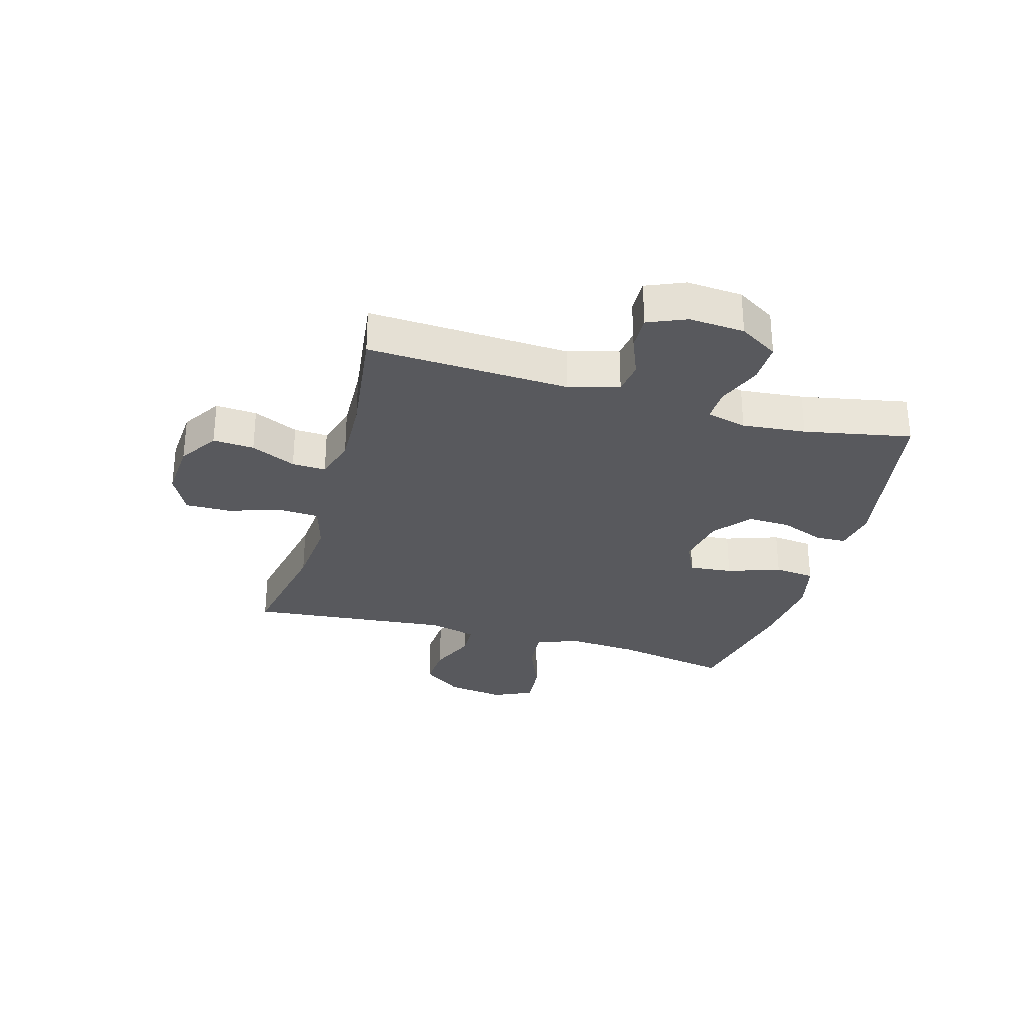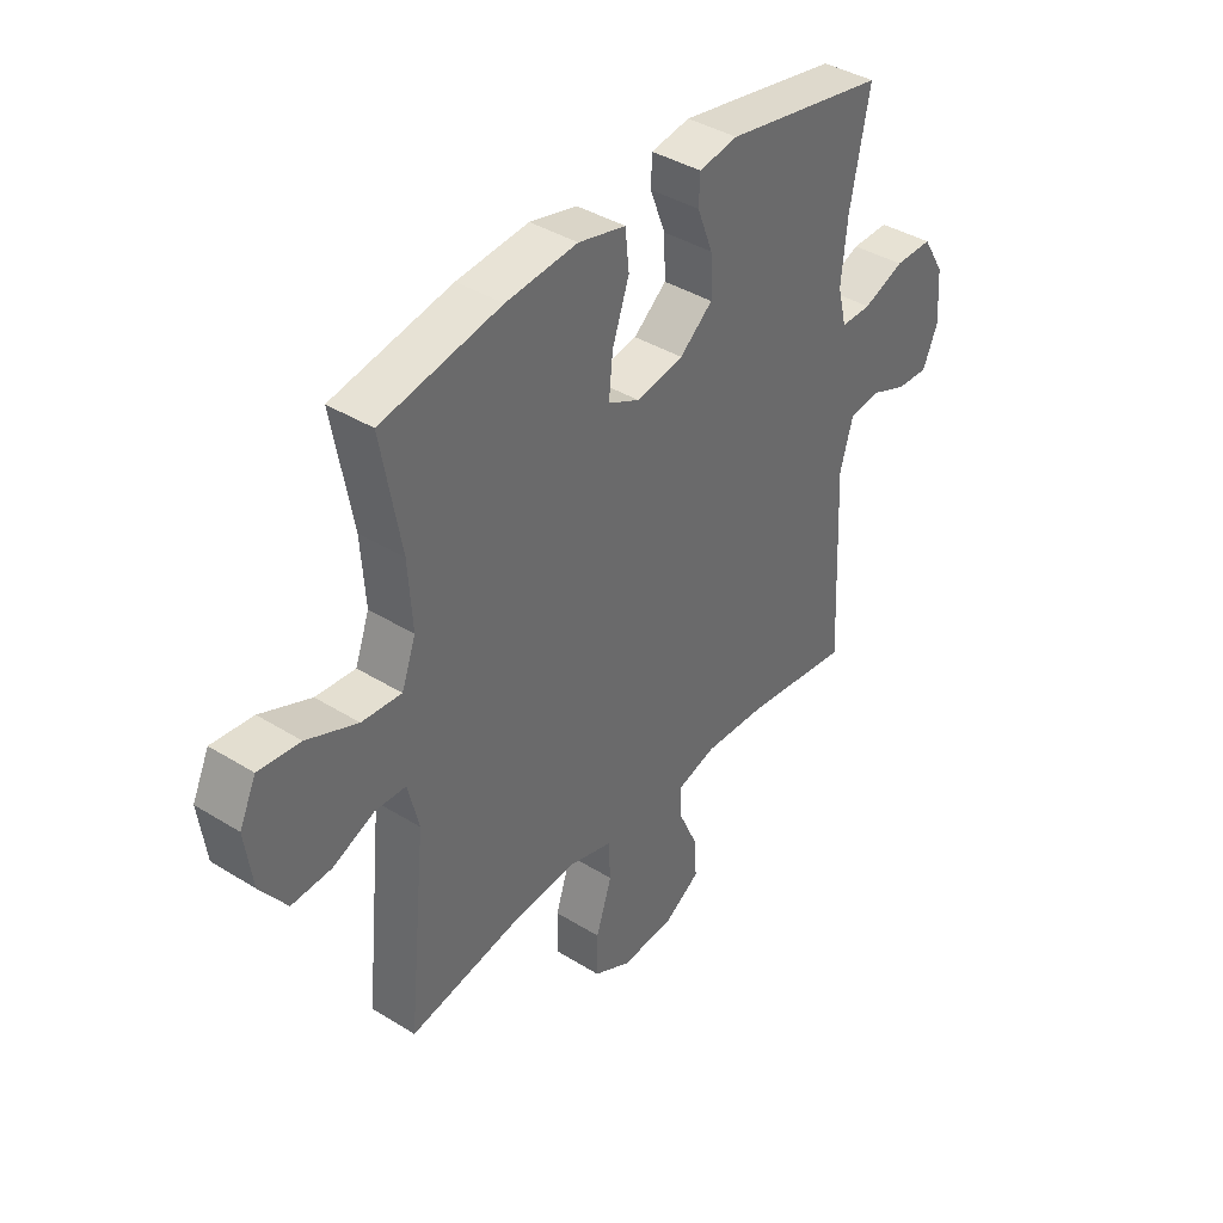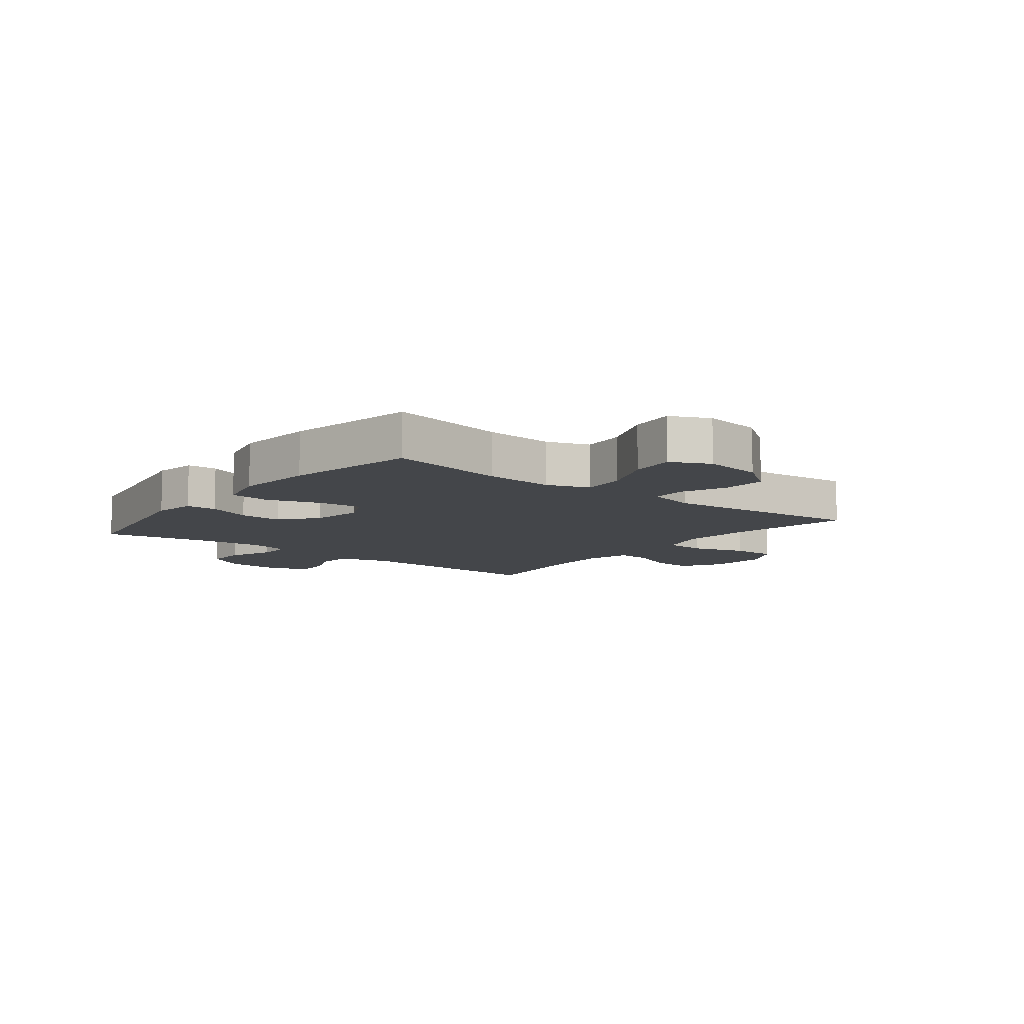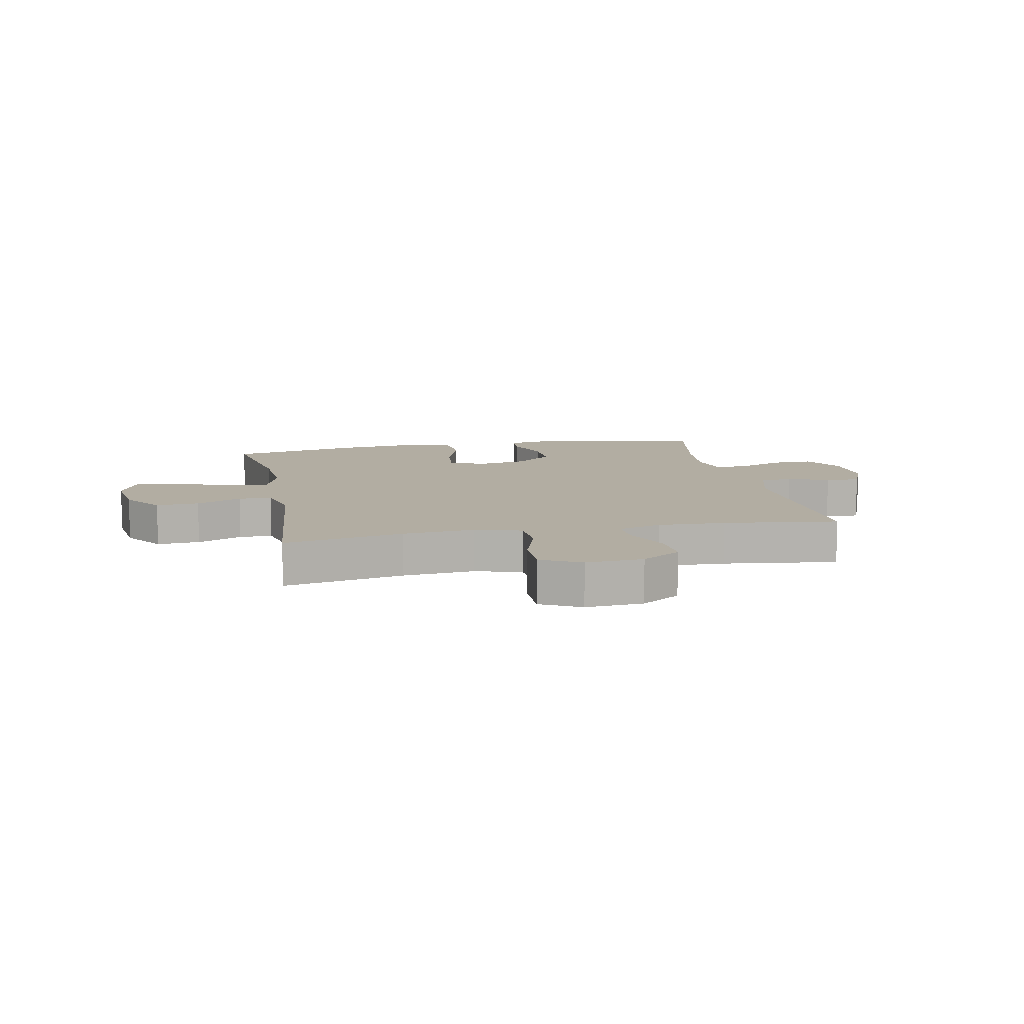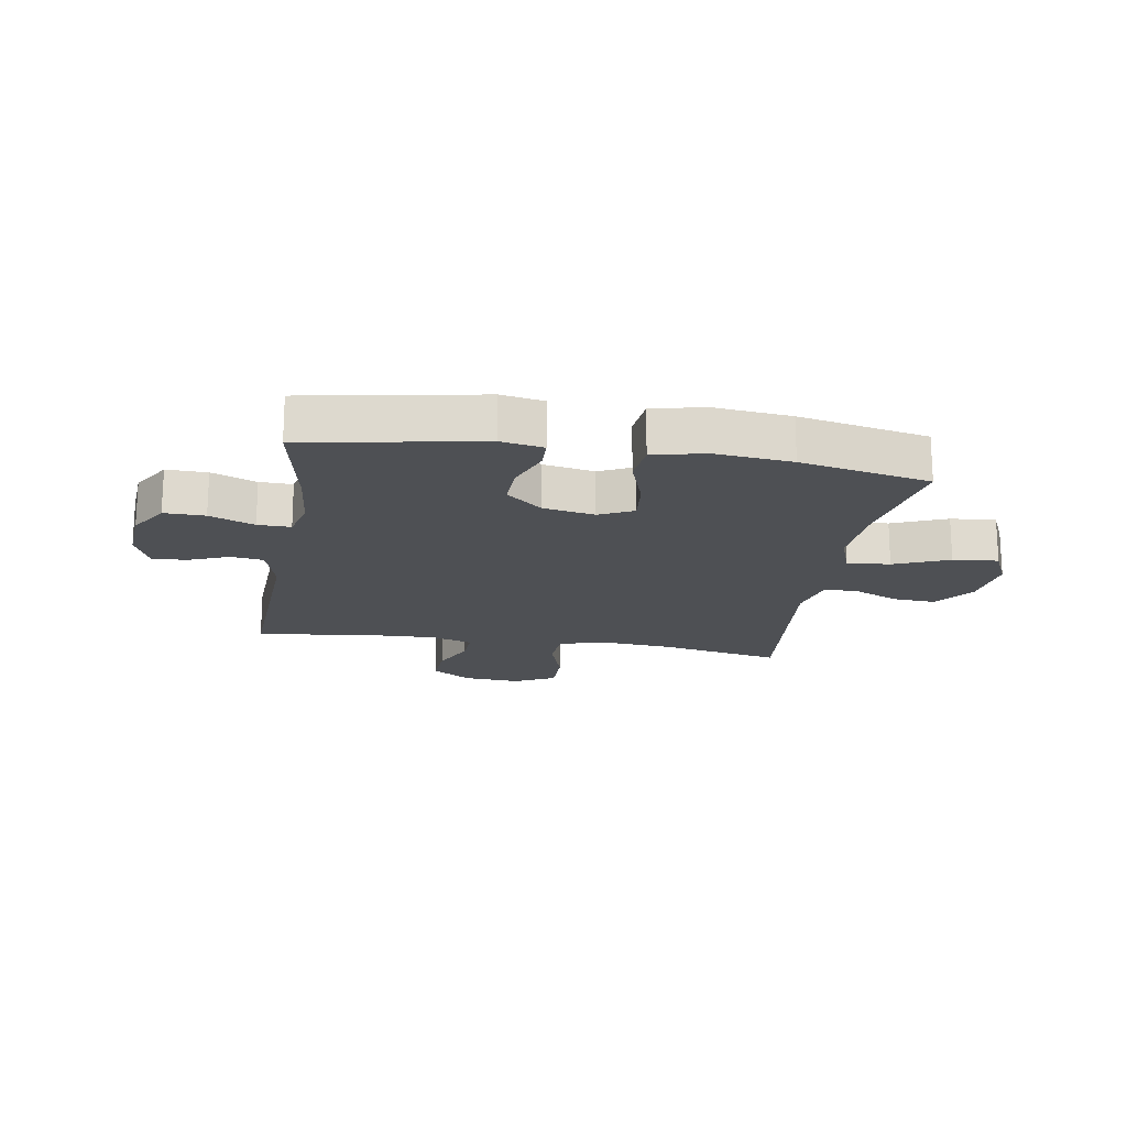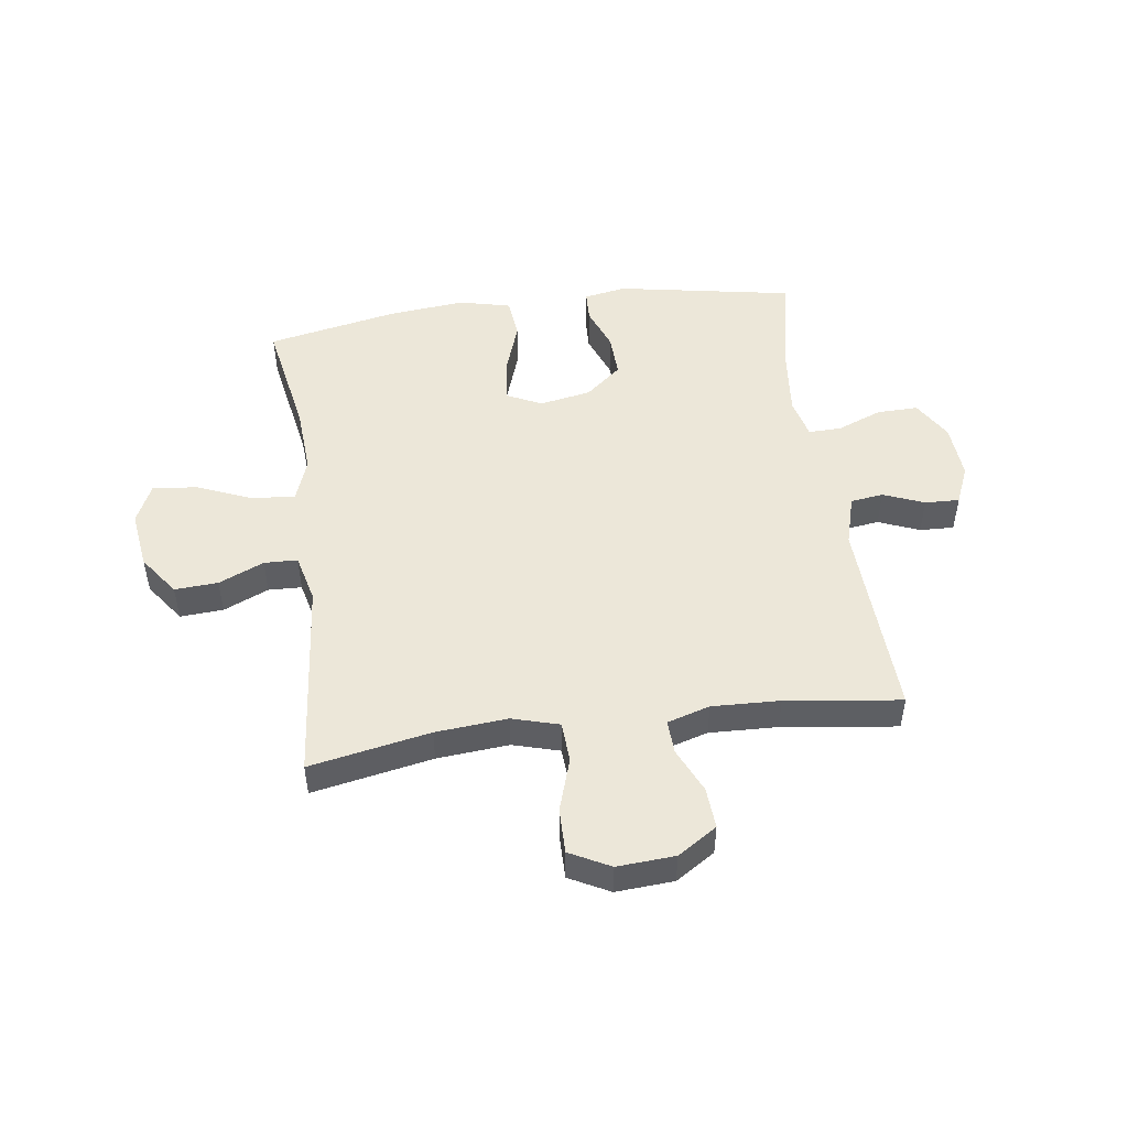
<metadata>
{"format":"obj","ext":"obj","renderer":"f3d","projection":"perspective","resolution":1024,"background":"white","views":[{"elev":-30.1,"azim":-105.9,"up":"+Y"},{"elev":39.5,"azim":127.7,"up":"+Z"},{"elev":-9.4,"azim":51.9,"up":"+Y"},{"elev":10.6,"azim":168.7,"up":"+Y"},{"elev":-18.5,"azim":-9.4,"up":"+Y"},{"elev":49.8,"azim":172.2,"up":"+Y"}]}
</metadata>
<code>
o path6432
v 0.4624 0.0375 -0.1232
v 0.4834 0.0375 -0.03721
v 0.5428 0.0375 -0.03517
v 0.6234 0.0375 -0.07029
v 0.7005 0.0375 -0.075
v 0.752 0.0375 -0.00391
v 0.7662 0.0375 0.09933
v 0.7339 0.0375 0.1688
v 0.6537 0.0375 0.1609
v 0.5562 0.0375 0.1205
v 0.4797 0.0375 0.1147
v 0.4522 0.0375 0.1902
v 0.4603 0.0375 0.3127
v 0.4982 0.0375 0.5209
v 0.2678 0.0375 0.5671
v 0.1293 0.0375 0.581
v 0.0376 0.0375 0.559
v 0.03007 0.0375 0.4868
v 0.06246 0.0375 0.3925
v 0.07022 0.0375 0.3153
v 0.009264 0.0375 0.2861
v -0.0824 0.0375 0.3029
v -0.1462 0.0375 0.3558
v -0.1434 0.0375 0.4323
v -0.1134 0.0375 0.51
v -0.1156 0.0375 0.5641
v -0.1909 0.0375 0.5774
v -0.5035 0.0375 0.5209
v -0.4663 0.0375 0.3304
v -0.4551 0.0375 0.2174
v -0.4728 0.0375 0.146
v -0.5314 0.0375 0.1471
v -0.6111 0.0375 0.1785
v -0.6839 0.0375 0.1798
v -0.7263 0.0375 0.1107
v -0.7333 0.0375 0.01167
v -0.7043 0.0375 -0.05666
v -0.6429 0.0375 -0.05444
v -0.5704 0.0375 -0.02513
v -0.5121 0.0375 -0.033
v -0.4869 0.0375 -0.1223
v -0.5035 0.0375 -0.481
v -0.2987 0.0375 -0.4544
v -0.1776 0.0375 -0.4498
v -0.1017 0.0375 -0.4723
v -0.1045 0.0375 -0.5326
v -0.1408 0.0375 -0.6123
v -0.1457 0.0375 -0.6857
v -0.07565 0.0375 -0.7305
v 0.02718 0.0375 -0.7373
v 0.09928 0.0375 -0.7
v 0.09846 0.0375 -0.6197
v 0.06786 0.0375 -0.5253
v 0.07196 0.0375 -0.4531
v 0.1554 0.0375 -0.4293
v 0.2837 0.0375 -0.4401
v 0.4982 0.0375 -0.481
v 0.4624 -0.0375 -0.1232
v 0.4834 -0.0375 -0.03721
v 0.5428 -0.0375 -0.03517
v 0.6234 -0.0375 -0.07029
v 0.7005 -0.0375 -0.075
v 0.752 -0.0375 -0.00391
v 0.7662 -0.0375 0.09933
v 0.7339 -0.0375 0.1688
v 0.6537 -0.0375 0.1609
v 0.5562 -0.0375 0.1205
v 0.4797 -0.0375 0.1147
v 0.4522 -0.0375 0.1902
v 0.4603 -0.0375 0.3127
v 0.4982 -0.0375 0.5209
v 0.2678 -0.0375 0.5671
v 0.1293 -0.0375 0.581
v 0.0376 -0.0375 0.559
v 0.03007 -0.0375 0.4868
v 0.06246 -0.0375 0.3925
v 0.07022 -0.0375 0.3153
v 0.009264 -0.0375 0.2861
v -0.0824 -0.0375 0.3029
v -0.1462 -0.0375 0.3558
v -0.1434 -0.0375 0.4323
v -0.1134 -0.0375 0.51
v -0.1156 -0.0375 0.5641
v -0.1909 -0.0375 0.5774
v -0.5035 -0.0375 0.5209
v -0.4663 -0.0375 0.3304
v -0.4551 -0.0375 0.2174
v -0.4728 -0.0375 0.146
v -0.5314 -0.0375 0.1471
v -0.6111 -0.0375 0.1785
v -0.6839 -0.0375 0.1798
v -0.7263 -0.0375 0.1107
v -0.7333 -0.0375 0.01167
v -0.7043 -0.0375 -0.05666
v -0.6429 -0.0375 -0.05444
v -0.5704 -0.0375 -0.02513
v -0.5121 -0.0375 -0.033
v -0.4869 -0.0375 -0.1223
v -0.5035 -0.0375 -0.481
v -0.2987 -0.0375 -0.4544
v -0.1776 -0.0375 -0.4498
v -0.1017 -0.0375 -0.4723
v -0.1045 -0.0375 -0.5326
v -0.1408 -0.0375 -0.6123
v -0.1457 -0.0375 -0.6857
v -0.07565 -0.0375 -0.7305
v 0.02718 -0.0375 -0.7373
v 0.09928 -0.0375 -0.7
v 0.09846 -0.0375 -0.6197
v 0.06786 -0.0375 -0.5253
v 0.07196 -0.0375 -0.4531
v 0.1554 -0.0375 -0.4293
v 0.2837 -0.0375 -0.4401
v 0.4982 -0.0375 -0.481
v -0.7263 0.0375 0.1107
v -0.7333 0.0375 0.01167
v -0.7043 0.0375 -0.05666
v -0.7043 0.0375 -0.05666
v -0.6839 0.0375 0.1798
v -0.6429 0.0375 -0.05444
v -0.6111 0.0375 0.1785
v -0.5704 0.0375 -0.02513
v -0.5314 0.0375 0.1471
v -0.5121 0.0375 -0.033
v -0.5121 0.0375 -0.033
v -0.4728 0.0375 0.146
v -0.4728 0.0375 0.146
v -0.4869 0.0375 -0.1223
v -0.5035 0.0375 -0.481
v -0.5035 0.0375 -0.481
v -0.5035 0.0375 0.5209
v -0.5035 0.0375 0.5209
v -0.4663 0.0375 0.3304
v -0.4551 0.0375 0.2174
v -0.2987 0.0375 -0.4544
v -0.1909 0.0375 0.5774
v -0.1776 0.0375 -0.4498
v -0.1156 0.0375 0.5641
v -0.1156 0.0375 0.5641
v -0.1462 0.0375 0.3558
v -0.1434 0.0375 0.4323
v -0.1017 0.0375 -0.4723
v -0.1017 0.0375 -0.4723
v -0.0824 0.0375 0.3029
v -0.1408 0.0375 -0.6123
v -0.1457 0.0375 -0.6857
v -0.1457 0.0375 -0.6857
v -0.07565 0.0375 -0.7305
v -0.1134 0.0375 0.51
v -0.1045 0.0375 -0.5326
v 0.009264 0.0375 0.2861
v 0.02718 0.0375 -0.7373
v 0.07022 0.0375 0.3153
v 0.07022 0.0375 0.3153
v 0.09928 0.0375 -0.7
v 0.09928 0.0375 -0.7
v 0.0376 0.0375 0.559
v 0.0376 0.0375 0.559
v 0.03007 0.0375 0.4868
v 0.06246 0.0375 0.3925
v 0.1293 0.0375 0.581
v 0.06786 0.0375 -0.5253
v 0.07196 0.0375 -0.4531
v 0.07196 0.0375 -0.4531
v 0.09846 0.0375 -0.6197
v 0.1554 0.0375 -0.4293
v 0.2678 0.0375 0.5671
v 0.2837 0.0375 -0.4401
v 0.4982 0.0375 0.5209
v 0.4982 0.0375 0.5209
v 0.4522 0.0375 0.1902
v 0.4603 0.0375 0.3127
v 0.4797 0.0375 0.1147
v 0.4797 0.0375 0.1147
v 0.4624 0.0375 -0.1232
v 0.4834 0.0375 -0.03721
v 0.4834 0.0375 -0.03721
v 0.4982 0.0375 -0.481
v 0.4982 0.0375 -0.481
v 0.5562 0.0375 0.1205
v 0.5428 0.0375 -0.03517
v 0.6234 0.0375 -0.07029
v 0.6537 0.0375 0.1609
v 0.7005 0.0375 -0.075
v 0.7339 0.0375 0.1688
v 0.7339 0.0375 0.1688
v 0.752 0.0375 -0.00391
v 0.7662 0.0375 0.09933
v -0.7263 -0.0375 0.1107
v -0.7333 -0.0375 0.01167
v -0.7043 -0.0375 -0.05666
v -0.7043 -0.0375 -0.05666
v -0.6839 -0.0375 0.1798
v -0.6429 -0.0375 -0.05444
v -0.6111 -0.0375 0.1785
v -0.5704 -0.0375 -0.02513
v -0.5314 -0.0375 0.1471
v -0.5121 -0.0375 -0.033
v -0.5121 -0.0375 -0.033
v -0.4728 -0.0375 0.146
v -0.4728 -0.0375 0.146
v -0.4869 -0.0375 -0.1223
v -0.5035 -0.0375 -0.481
v -0.5035 -0.0375 -0.481
v -0.5035 -0.0375 0.5209
v -0.5035 -0.0375 0.5209
v -0.4663 -0.0375 0.3304
v -0.4551 -0.0375 0.2174
v -0.2987 -0.0375 -0.4544
v -0.1909 -0.0375 0.5774
v -0.1776 -0.0375 -0.4498
v -0.1156 -0.0375 0.5641
v -0.1156 -0.0375 0.5641
v -0.1462 -0.0375 0.3558
v -0.1434 -0.0375 0.4323
v -0.1017 -0.0375 -0.4723
v -0.1017 -0.0375 -0.4723
v -0.0824 -0.0375 0.3029
v -0.1408 -0.0375 -0.6123
v -0.1457 -0.0375 -0.6857
v -0.1457 -0.0375 -0.6857
v -0.07565 -0.0375 -0.7305
v -0.1134 -0.0375 0.51
v -0.1045 -0.0375 -0.5326
v 0.009264 -0.0375 0.2861
v 0.02718 -0.0375 -0.7373
v 0.07022 -0.0375 0.3153
v 0.07022 -0.0375 0.3153
v 0.09928 -0.0375 -0.7
v 0.09928 -0.0375 -0.7
v 0.0376 -0.0375 0.559
v 0.0376 -0.0375 0.559
v 0.03007 -0.0375 0.4868
v 0.06246 -0.0375 0.3925
v 0.1293 -0.0375 0.581
v 0.06786 -0.0375 -0.5253
v 0.07196 -0.0375 -0.4531
v 0.07196 -0.0375 -0.4531
v 0.09846 -0.0375 -0.6197
v 0.1554 -0.0375 -0.4293
v 0.2678 -0.0375 0.5671
v 0.2837 -0.0375 -0.4401
v 0.4982 -0.0375 0.5209
v 0.4982 -0.0375 0.5209
v 0.4522 -0.0375 0.1902
v 0.4603 -0.0375 0.3127
v 0.4797 -0.0375 0.1147
v 0.4797 -0.0375 0.1147
v 0.4624 -0.0375 -0.1232
v 0.4834 -0.0375 -0.03721
v 0.4834 -0.0375 -0.03721
v 0.4982 -0.0375 -0.481
v 0.4982 -0.0375 -0.481
v 0.5562 -0.0375 0.1205
v 0.5428 -0.0375 -0.03517
v 0.6234 -0.0375 -0.07029
v 0.6537 -0.0375 0.1609
v 0.7005 -0.0375 -0.075
v 0.7339 -0.0375 0.1688
v 0.7339 -0.0375 0.1688
v 0.752 -0.0375 -0.00391
v 0.7662 -0.0375 0.09933
f 237 216 236
f 237 211 216
f 200 197 198
f 189 195 193
f 189 196 195
f 215 207 214
f 240 225 237
f 218 200 202
f 239 226 229
f 254 247 255
f 235 234 241
f 198 197 196
f 223 210 215
f 241 227 246
f 249 242 252
f 247 227 250
f 249 225 240
f 256 254 255
f 261 257 256
f 259 257 262
f 233 235 231
f 202 200 198
f 194 190 191
f 254 256 257
f 243 241 246
f 262 257 261
f 246 227 245
f 205 207 210
f 209 202 203
f 218 208 200
f 222 239 219
f 245 227 247
f 211 202 209
f 207 215 210
f 236 224 239
f 224 219 239
f 234 235 233
f 214 208 218
f 250 227 225
f 222 219 220
f 236 216 224
f 255 247 250
f 196 189 190
f 237 225 211
f 196 190 194
f 239 222 226
f 241 234 227
f 250 225 249
f 258 261 256
f 225 218 211
f 208 214 207
f 212 210 223
f 195 196 197
f 249 240 242
f 218 202 211
f 35 36 93 92
f 36 118 192 93
f 34 35 92 91
f 37 38 95 94
f 33 34 91 90
f 38 39 96 95
f 32 33 90 89
f 39 125 199 96
f 127 32 89 201
f 40 41 98 97
f 41 130 204 98
f 132 29 86 206
f 30 31 88 87
f 29 30 87 86
f 42 43 100 99
f 27 28 85 84
f 43 44 101 100
f 139 27 84 213
f 23 24 81 80
f 44 143 217 101
f 22 23 80 79
f 47 147 221 104
f 48 49 106 105
f 25 26 83 82
f 24 25 82 81
f 46 47 104 103
f 45 46 103 102
f 21 22 79 78
f 49 50 107 106
f 154 21 78 228
f 50 156 230 107
f 158 18 75 232
f 18 19 76 75
f 16 17 74 73
f 19 20 77 76
f 53 164 238 110
f 52 53 110 109
f 51 52 109 108
f 54 55 112 111
f 15 16 73 72
f 55 56 113 112
f 170 15 72 244
f 12 13 70 69
f 174 12 69 248
f 1 177 251 58
f 179 1 58 253
f 56 57 114 113
f 10 11 68 67
f 13 14 71 70
f 2 3 60 59
f 3 4 61 60
f 9 10 67 66
f 4 5 62 61
f 186 9 66 260
f 5 6 63 62
f 7 8 65 64
f 6 7 64 63
f 163 162 142
f 163 142 137
f 126 124 123
f 115 119 121
f 115 121 122
f 141 140 133
f 166 163 151
f 144 128 126
f 165 155 152
f 180 181 173
f 161 167 160
f 124 122 123
f 149 141 136
f 167 172 153
f 175 178 168
f 173 176 153
f 175 166 151
f 182 181 180
f 187 182 183
f 185 188 183
f 159 157 161
f 128 124 126
f 120 117 116
f 180 183 182
f 169 172 167
f 188 187 183
f 172 171 153
f 131 136 133
f 135 129 128
f 144 126 134
f 148 145 165
f 171 173 153
f 137 135 128
f 133 136 141
f 162 165 150
f 150 165 145
f 160 159 161
f 140 144 134
f 176 151 153
f 148 146 145
f 162 150 142
f 181 176 173
f 122 116 115
f 163 137 151
f 122 120 116
f 165 152 148
f 167 153 160
f 176 175 151
f 184 182 187
f 151 137 144
f 134 133 140
f 138 149 136
f 121 123 122
f 175 168 166
f 144 137 128

</code>
